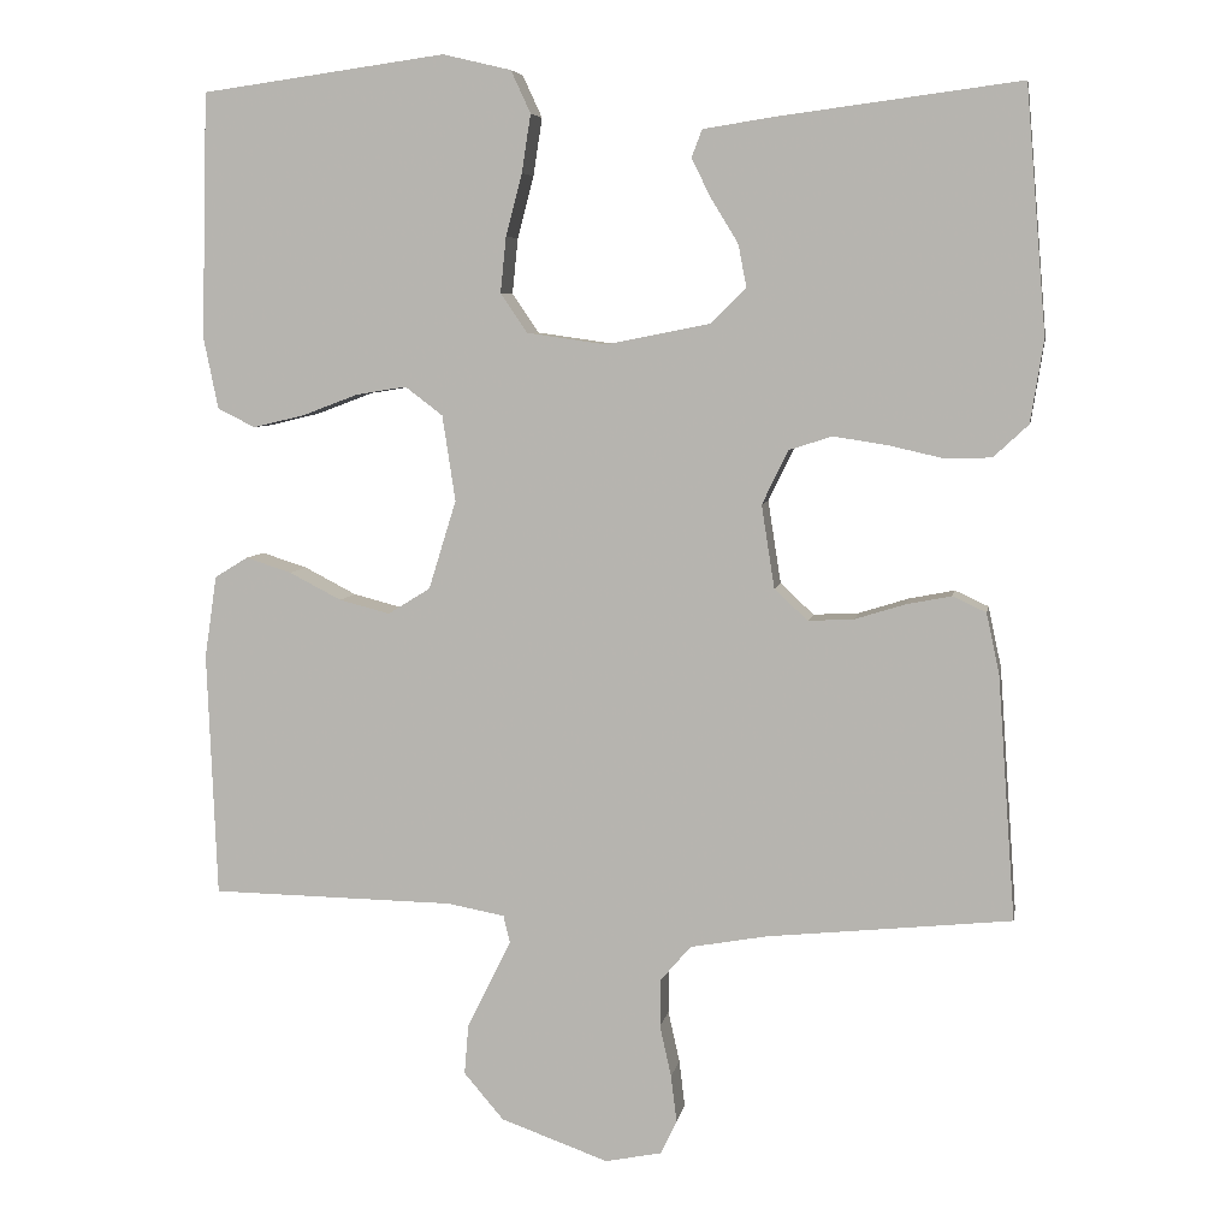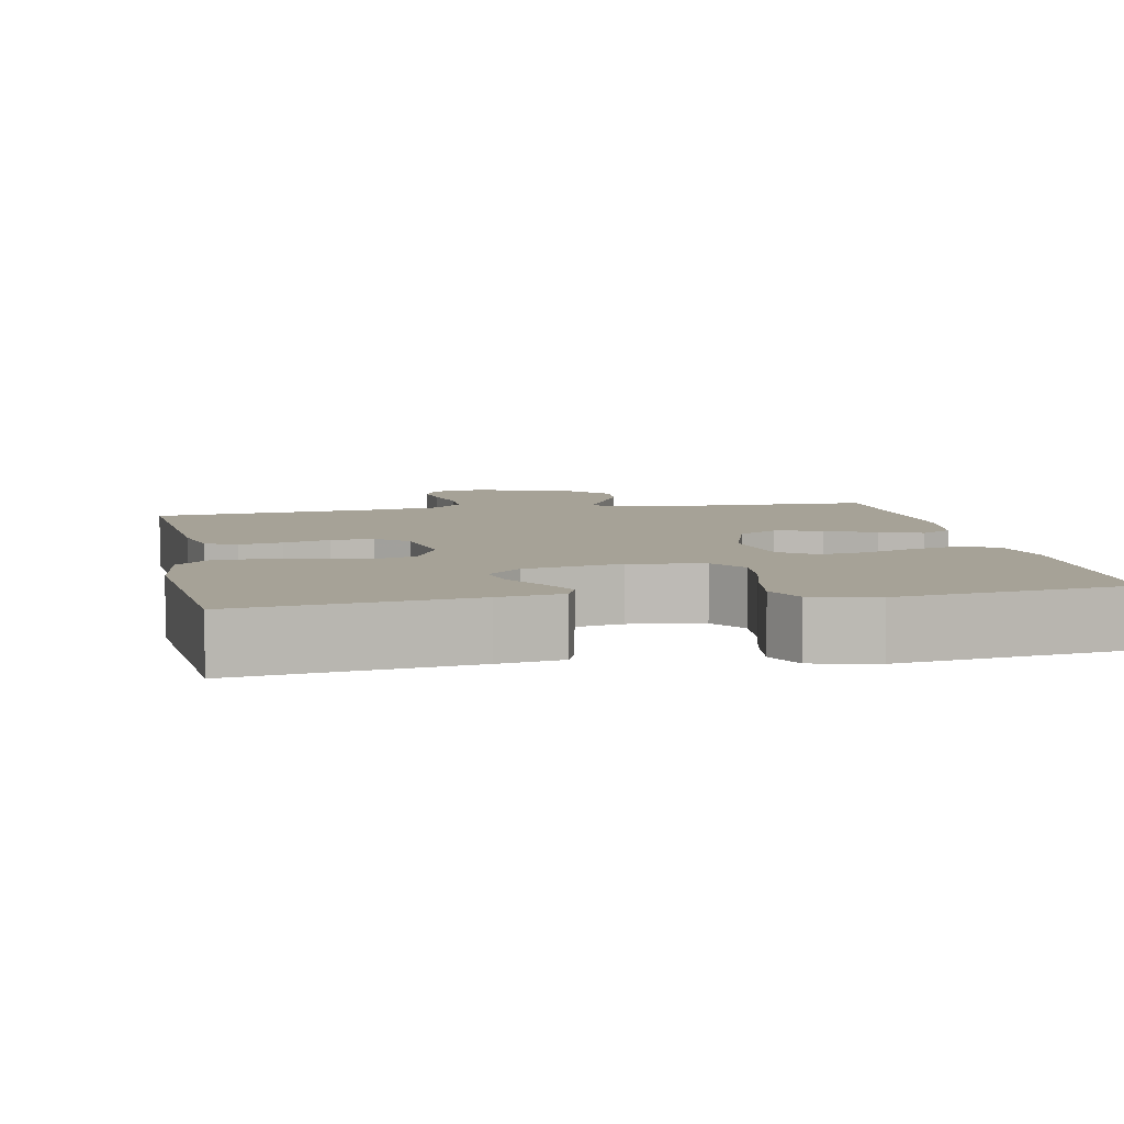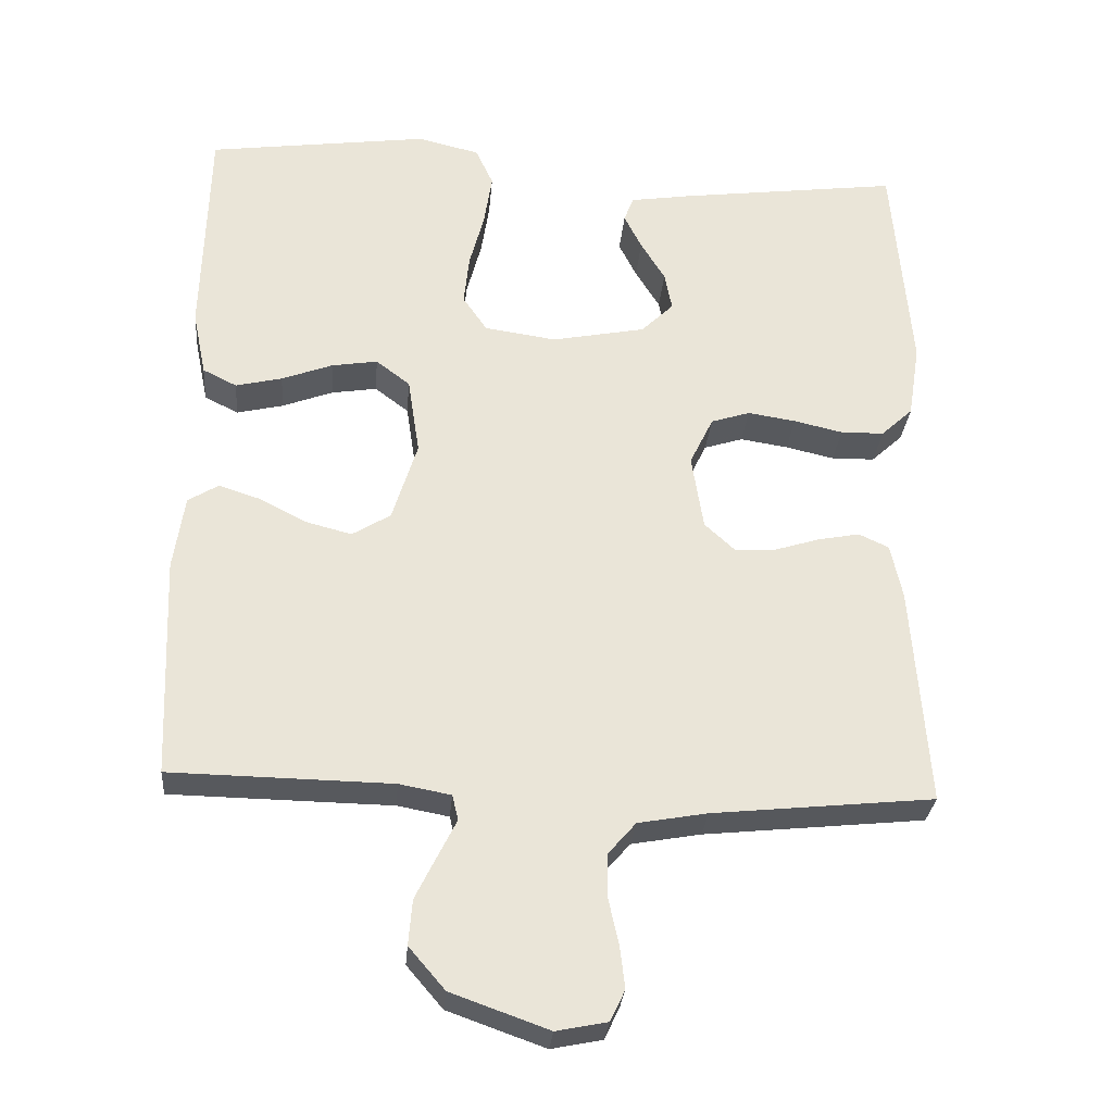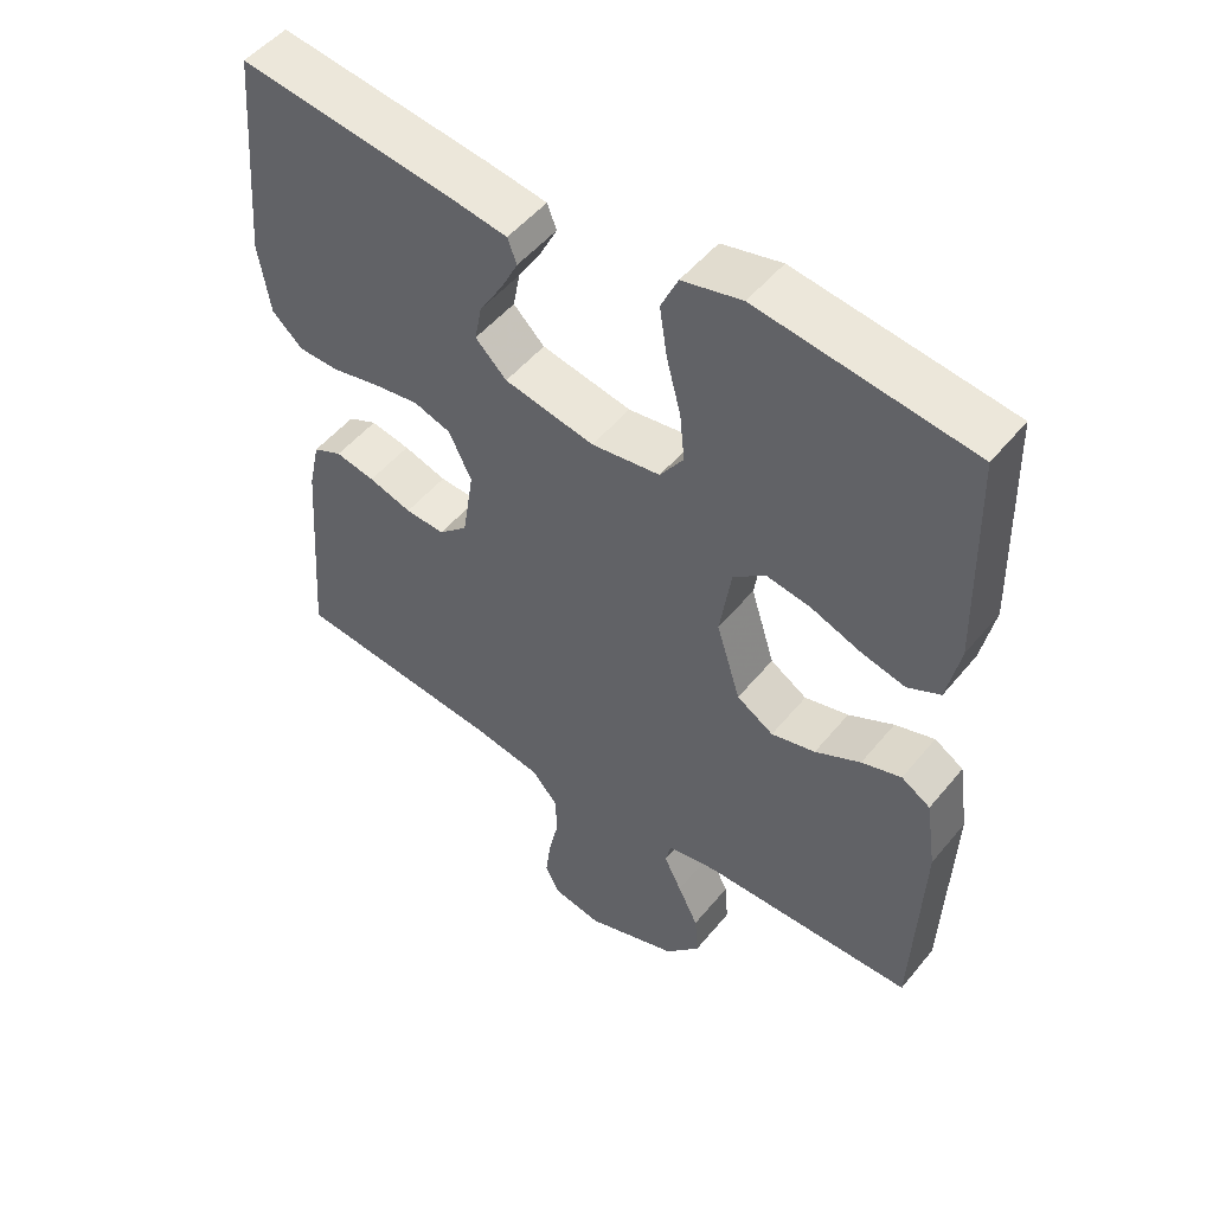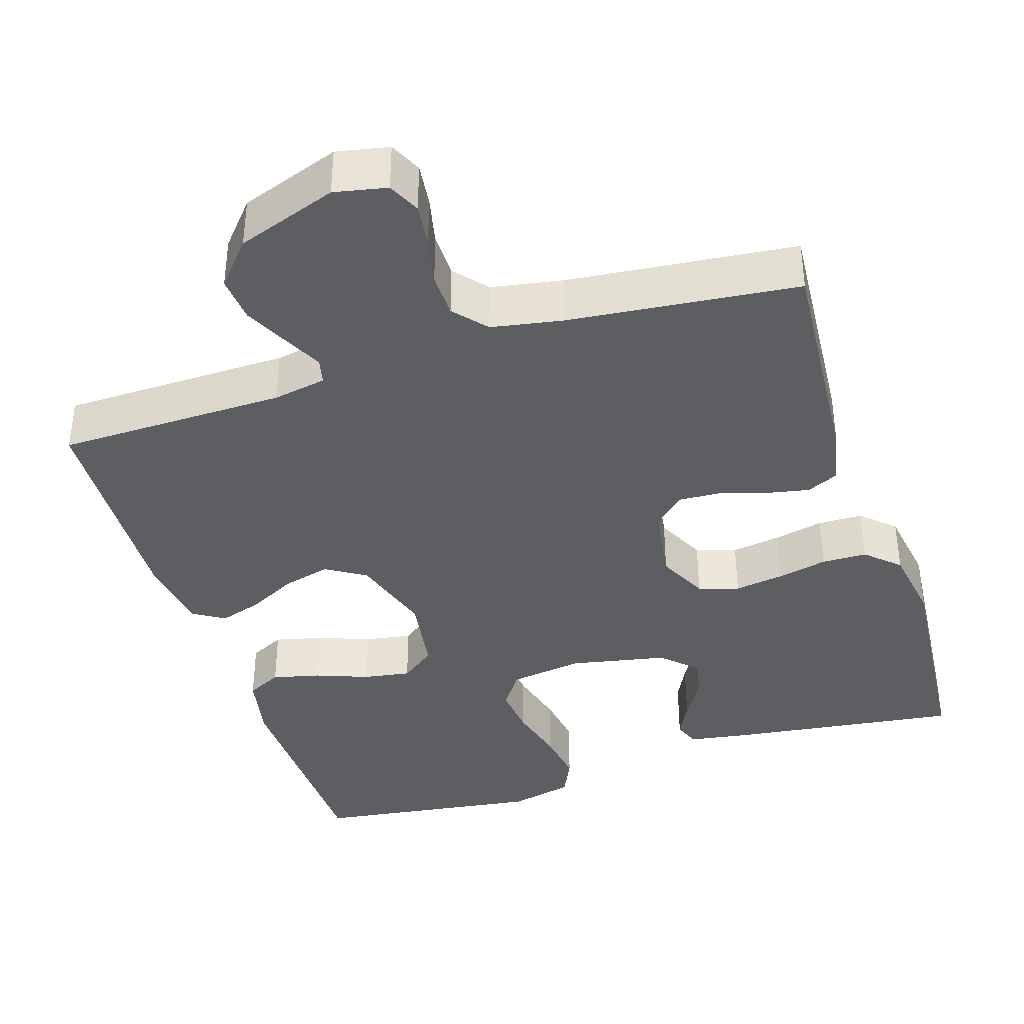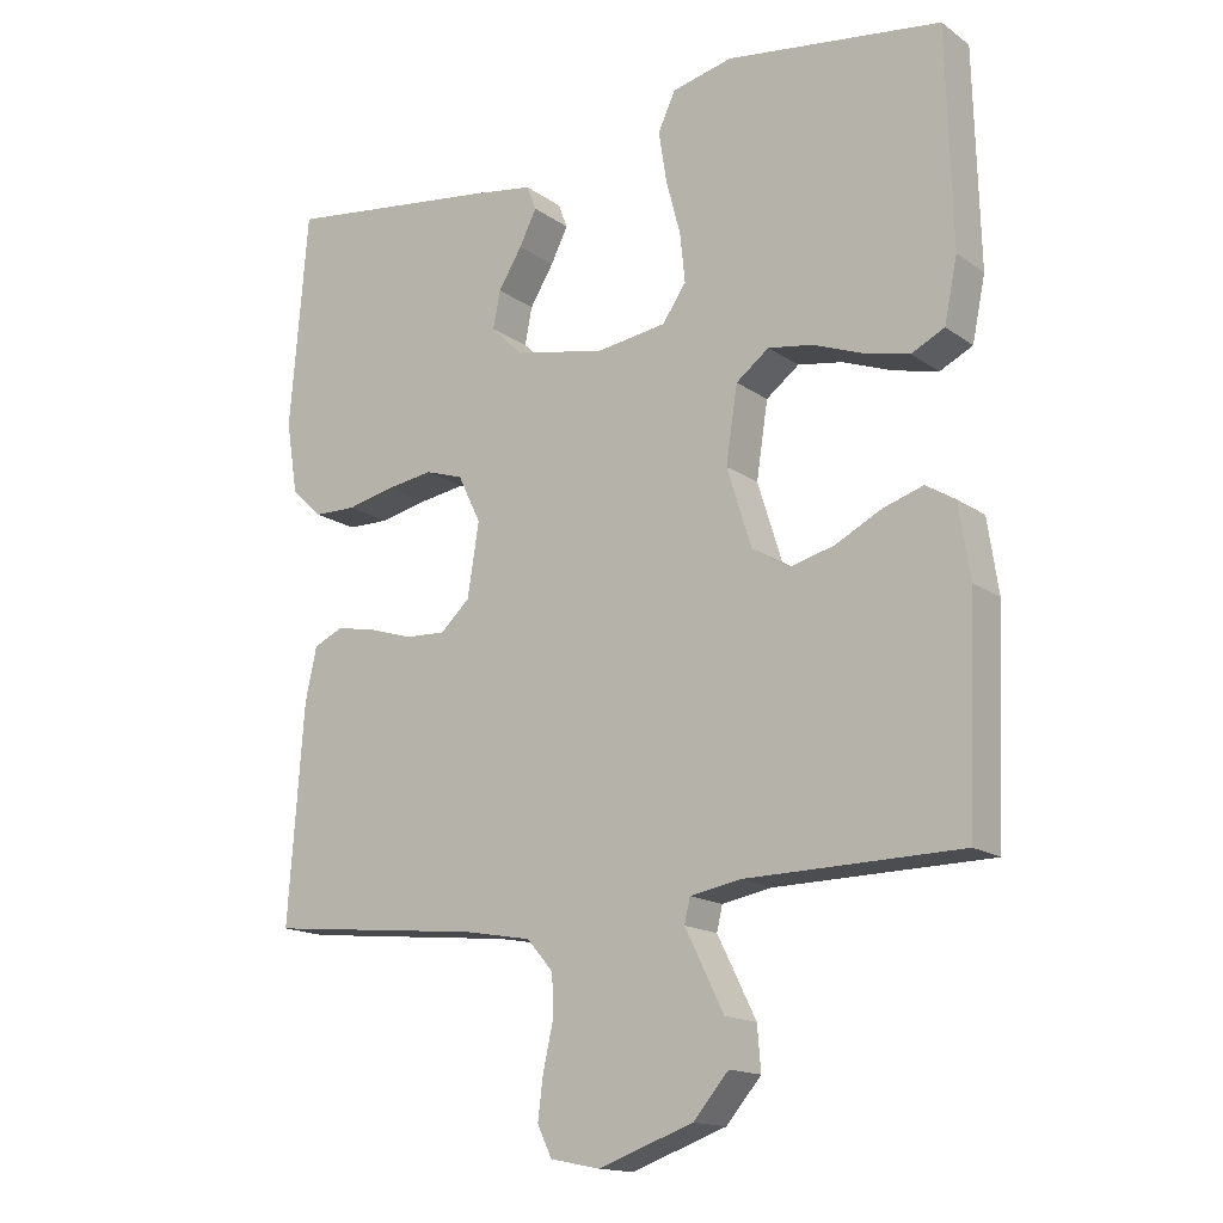
<metadata>
{"format":"obj","ext":"obj","renderer":"f3d","projection":"perspective","resolution":1024,"background":"white","views":[{"elev":6.3,"azim":-170.2,"up":"+Z"},{"elev":6.5,"azim":-11.3,"up":"+Y"},{"elev":-29.3,"azim":175.1,"up":"+Z"},{"elev":50.9,"azim":37.9,"up":"+Z"},{"elev":-38.6,"azim":-162.3,"up":"+Y"},{"elev":-15.6,"azim":35.0,"up":"+Z"}]}
</metadata>
<code>
v 0.5 0.07 0.5
v 0.508 0.07 0.2
v 0.49 0.07 0.112
v 0.444 0.07 0.089
v 0.381 0.07 0.104
v 0.312 0.07 0.13
v 0.25 0.07 0.14
v 0.204 0.07 0.105
v 0.188 0.07 0
v 0.222 0.07 -0.109
v 0.274 0.07 -0.141
v 0.336 0.07 -0.125
v 0.4 0.07 -0.092
v 0.456 0.07 -0.074
v 0.497 0.07 -0.099
v 0.512 0.07 -0.2
v 0.5 0.07 -0.5
v 0.2 0.07 -0.505
v 0.13 0.07 -0.518
v 0.122 0.07 -0.552
v 0.147 0.07 -0.602
v 0.176 0.07 -0.661
v 0.181 0.07 -0.722
v 0.132 0.07 -0.779
v 0 0.07 -0.826
v -0.069 0.07 -0.812
v -0.089 0.07 -0.77
v -0.082 0.07 -0.713
v -0.068 0.07 -0.65
v -0.069 0.07 -0.591
v -0.106 0.07 -0.548
v -0.2 0.07 -0.531
v -0.5 0.07 -0.5
v -0.478 0.07 -0.2
v -0.462 0.07 -0.126
v -0.421 0.07 -0.107
v -0.365 0.07 -0.118
v -0.304 0.07 -0.137
v -0.248 0.07 -0.14
v -0.207 0.07 -0.102
v -0.191 0.07 0
v -0.223 0.07 0.066
v -0.276 0.07 0.083
v -0.341 0.07 0.073
v -0.407 0.07 0.058
v -0.466 0.07 0.059
v -0.509 0.07 0.099
v -0.525 0.07 0.2
v -0.5 0.07 0.5
v -0.2 0.07 0.461
v -0.117 0.07 0.448
v -0.104 0.07 0.414
v -0.128 0.07 0.366
v -0.161 0.07 0.312
v -0.171 0.07 0.26
v -0.127 0.07 0.217
v 0 0.07 0.192
v 0.097 0.07 0.206
v 0.13 0.07 0.254
v 0.123 0.07 0.322
v 0.103 0.07 0.398
v 0.092 0.07 0.469
v 0.116 0.07 0.521
v 0.2 0.07 0.541
v 0.5 0 0.5
v 0.508 0 0.2
v 0.49 0 0.112
v 0.444 0 0.089
v 0.381 0 0.104
v 0.312 0 0.13
v 0.25 0 0.14
v 0.204 0 0.105
v 0.188 0 0
v 0.222 0 -0.109
v 0.274 0 -0.141
v 0.336 0 -0.125
v 0.4 0 -0.092
v 0.456 0 -0.074
v 0.497 0 -0.099
v 0.512 0 -0.2
v 0.5 0 -0.5
v 0.2 0 -0.505
v 0.13 0 -0.518
v 0.122 0 -0.552
v 0.147 0 -0.602
v 0.176 0 -0.661
v 0.181 0 -0.722
v 0.132 0 -0.779
v 0 0 -0.826
v -0.069 0 -0.812
v -0.089 0 -0.77
v -0.082 0 -0.713
v -0.068 0 -0.65
v -0.069 0 -0.591
v -0.106 0 -0.548
v -0.2 0 -0.531
v -0.5 0 -0.5
v -0.478 0 -0.2
v -0.462 0 -0.126
v -0.421 0 -0.107
v -0.365 0 -0.118
v -0.304 0 -0.137
v -0.248 0 -0.14
v -0.207 0 -0.102
v -0.191 0 0
v -0.223 0 0.066
v -0.276 0 0.083
v -0.341 0 0.073
v -0.407 0 0.058
v -0.466 0 0.059
v -0.509 0 0.099
v -0.525 0 0.2
v -0.5 0 0.5
v -0.2 0 0.461
v -0.117 0 0.448
v -0.104 0 0.414
v -0.128 0 0.366
v -0.161 0 0.312
v -0.171 0 0.26
v -0.127 0 0.217
v 0 0 0.192
v 0.097 0 0.206
v 0.13 0 0.254
v 0.123 0 0.322
v 0.103 0 0.398
v 0.092 0 0.469
v 0.116 0 0.521
v 0.2 0 0.541
f 60 61 62 63
f 59 60 63 64
f 51 52 53 54
f 49 50 51 54
f 49 54 55
f 48 49 55 56
f 44 45 46 47
f 43 44 47 48
f 42 43 48 56
f 35 36 37 38
f 33 34 35 38
f 32 33 38 39
f 31 32 39 40
f 26 27 28 29
f 24 25 26 29
f 24 29 30
f 20 21 22 23
f 20 23 24 30
f 15 16 17 18
f 15 18 19
f 12 13 14 15
f 11 12 15 19
f 10 11 19
f 9 10 19 20
f 3 4 5 6
f 3 6 7
f 2 3 7
f 59 64 1 2
f 58 59 2 7
f 57 58 7 8
f 41 42 56 57
f 41 57 8 9
f 30 31 40 41
f 9 20 30 41
f 127 126 125 124
f 128 127 124 123
f 118 117 116 115
f 118 115 114 113
f 119 118 113
f 120 119 113 112
f 111 110 109 108
f 112 111 108 107
f 120 112 107 106
f 102 101 100 99
f 102 99 98 97
f 103 102 97 96
f 104 103 96 95
f 93 92 91 90
f 93 90 89 88
f 94 93 88
f 87 86 85 84
f 94 88 87 84
f 82 81 80 79
f 83 82 79
f 79 78 77 76
f 83 79 76 75
f 83 75 74
f 84 83 74 73
f 70 69 68 67
f 71 70 67
f 71 67 66
f 66 65 128 123
f 71 66 123 122
f 72 71 122 121
f 121 120 106 105
f 73 72 121 105
f 105 104 95 94
f 105 94 84 73
f 1 65 66 2
f 2 66 67 3
f 3 67 68 4
f 4 68 69 5
f 5 69 70 6
f 6 70 71 7
f 7 71 72 8
f 8 72 73 9
f 9 73 74 10
f 10 74 75 11
f 11 75 76 12
f 12 76 77 13
f 13 77 78 14
f 14 78 79 15
f 15 79 80 16
f 16 80 81 17
f 17 81 82 18
f 18 82 83 19
f 19 83 84 20
f 20 84 85 21
f 21 85 86 22
f 22 86 87 23
f 23 87 88 24
f 24 88 89 25
f 25 89 90 26
f 26 90 91 27
f 27 91 92 28
f 28 92 93 29
f 29 93 94 30
f 30 94 95 31
f 31 95 96 32
f 32 96 97 33
f 33 97 98 34
f 34 98 99 35
f 35 99 100 36
f 36 100 101 37
f 37 101 102 38
f 38 102 103 39
f 39 103 104 40
f 40 104 105 41
f 41 105 106 42
f 42 106 107 43
f 43 107 108 44
f 44 108 109 45
f 45 109 110 46
f 46 110 111 47
f 47 111 112 48
f 48 112 113 49
f 49 113 114 50
f 50 114 115 51
f 51 115 116 52
f 52 116 117 53
f 53 117 118 54
f 54 118 119 55
f 55 119 120 56
f 56 120 121 57
f 57 121 122 58
f 58 122 123 59
f 59 123 124 60
f 60 124 125 61
f 61 125 126 62
f 62 126 127 63
f 63 127 128 64
f 64 128 65 1

</code>
